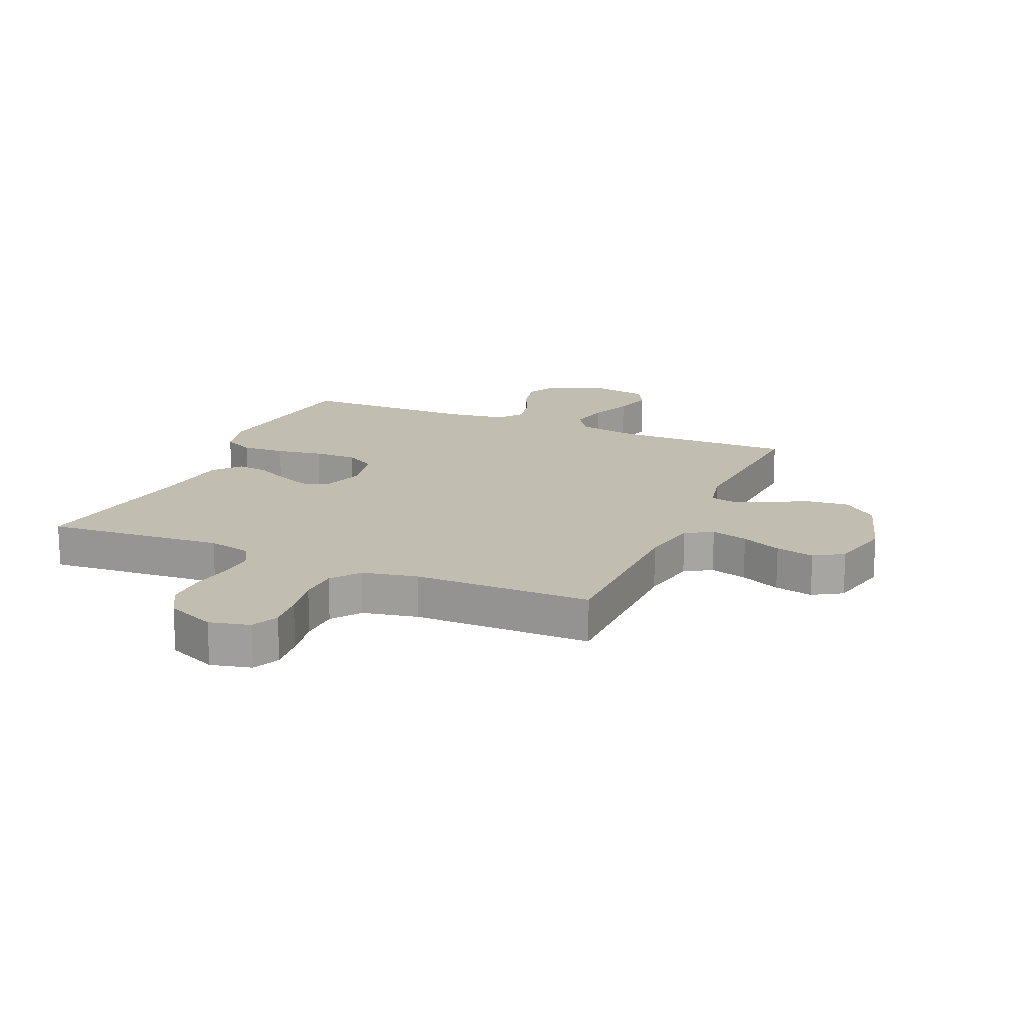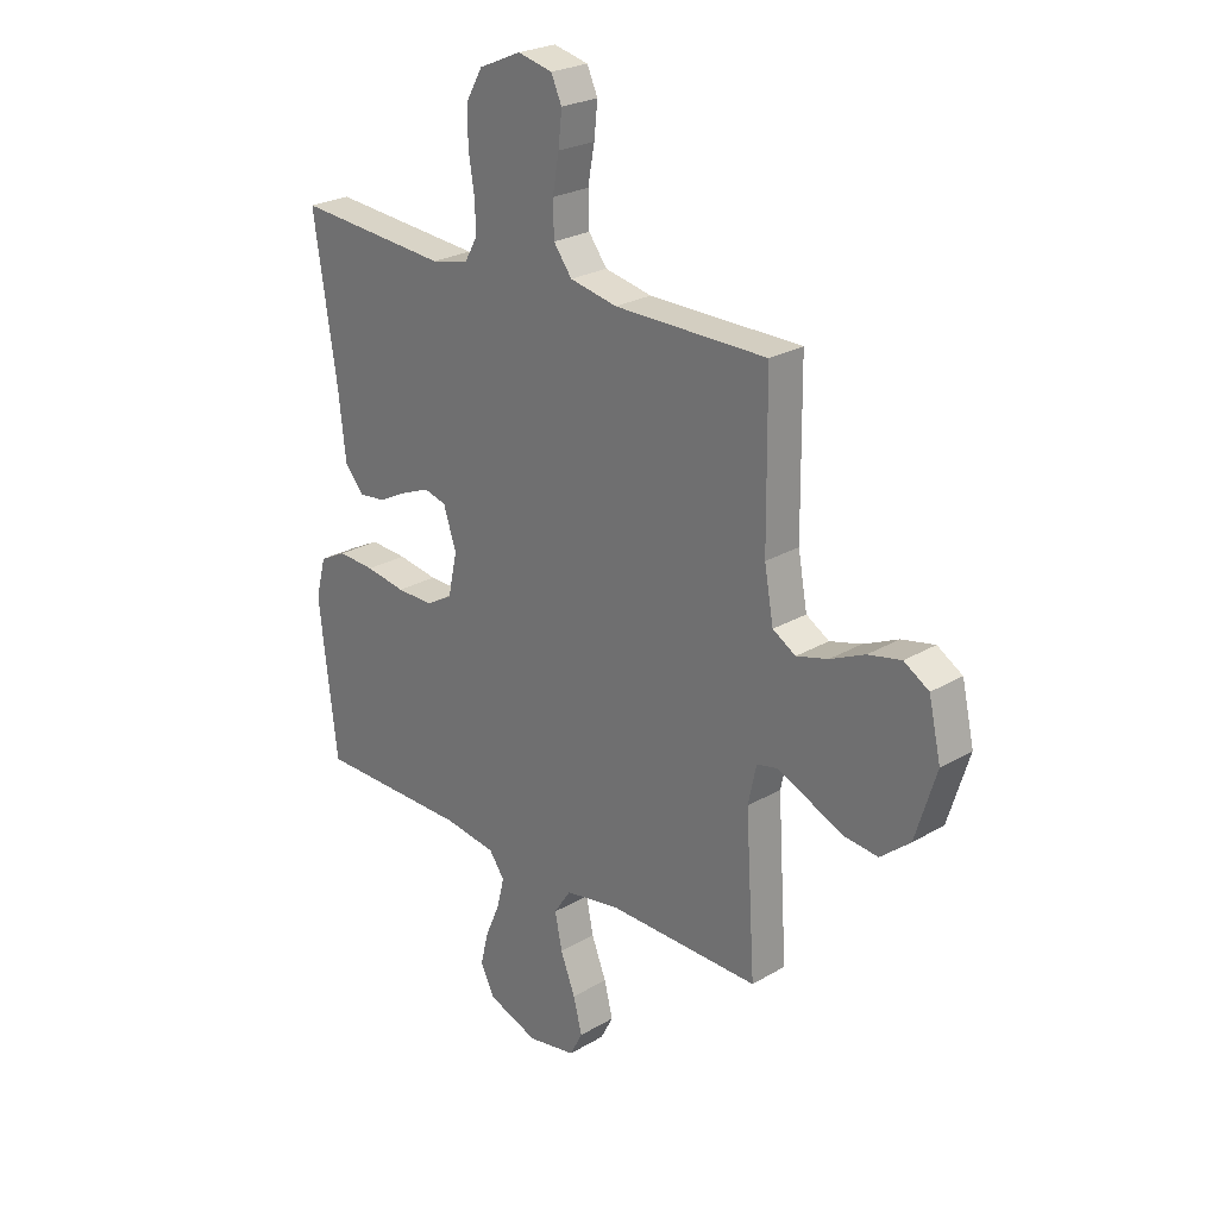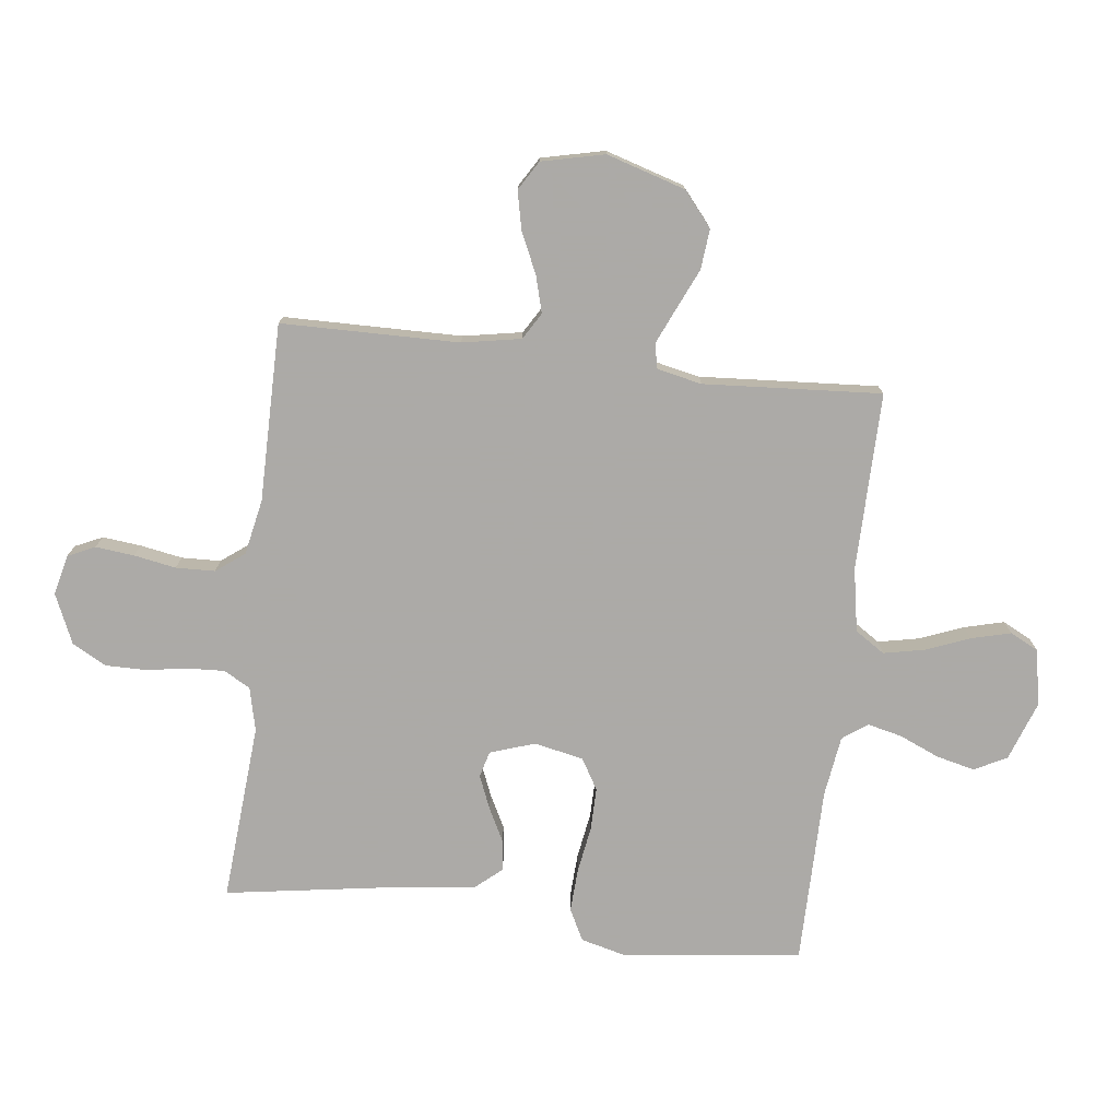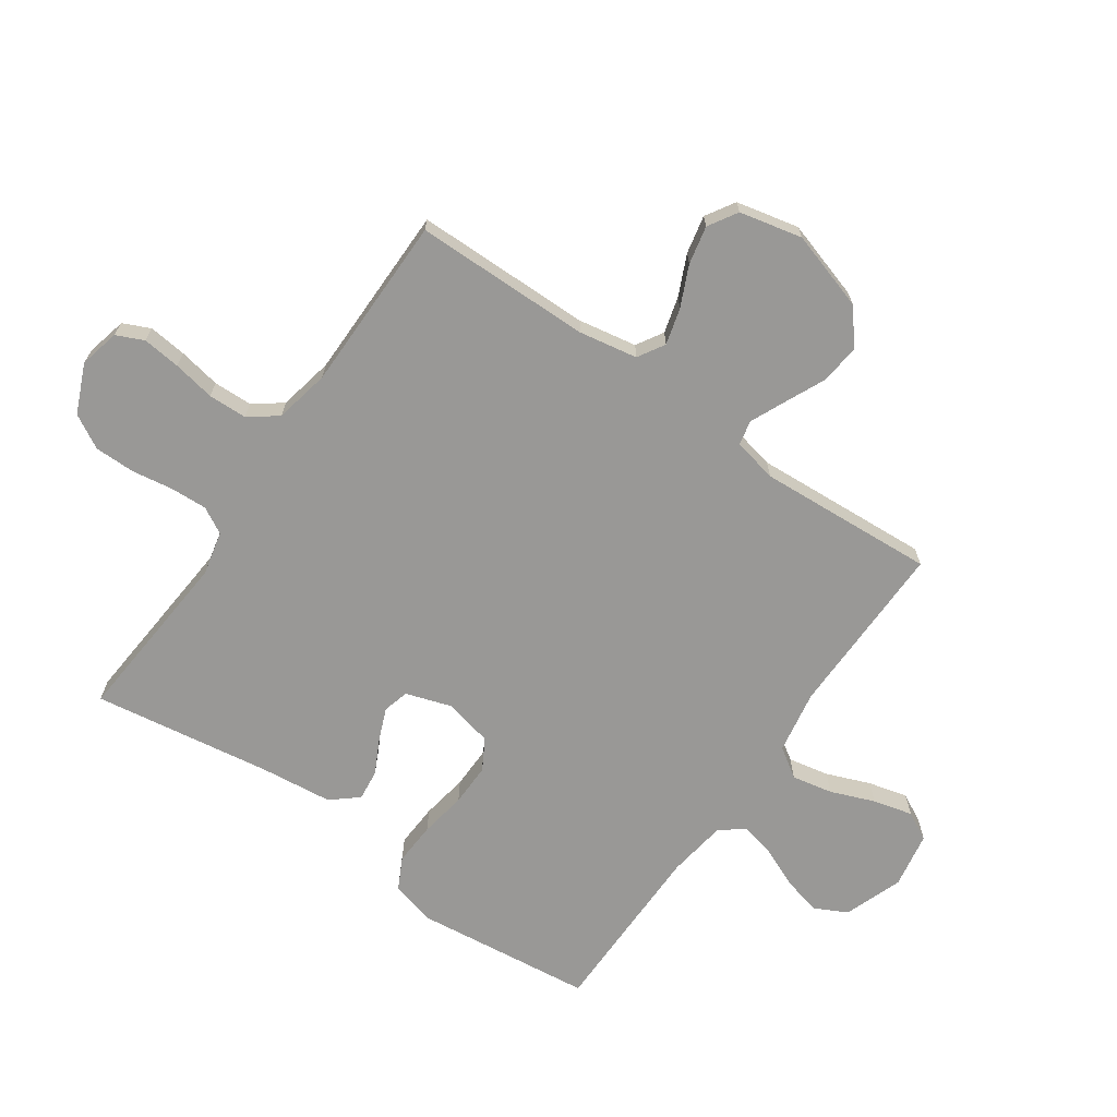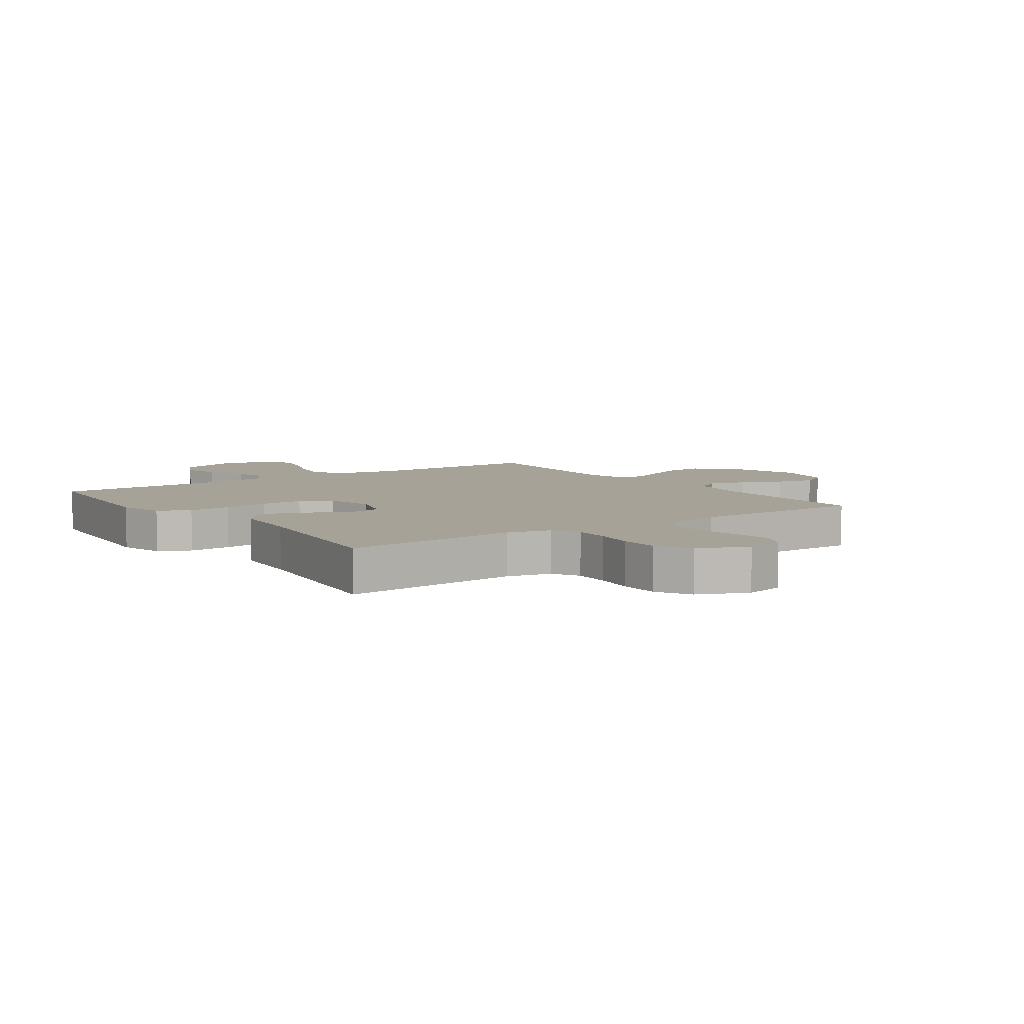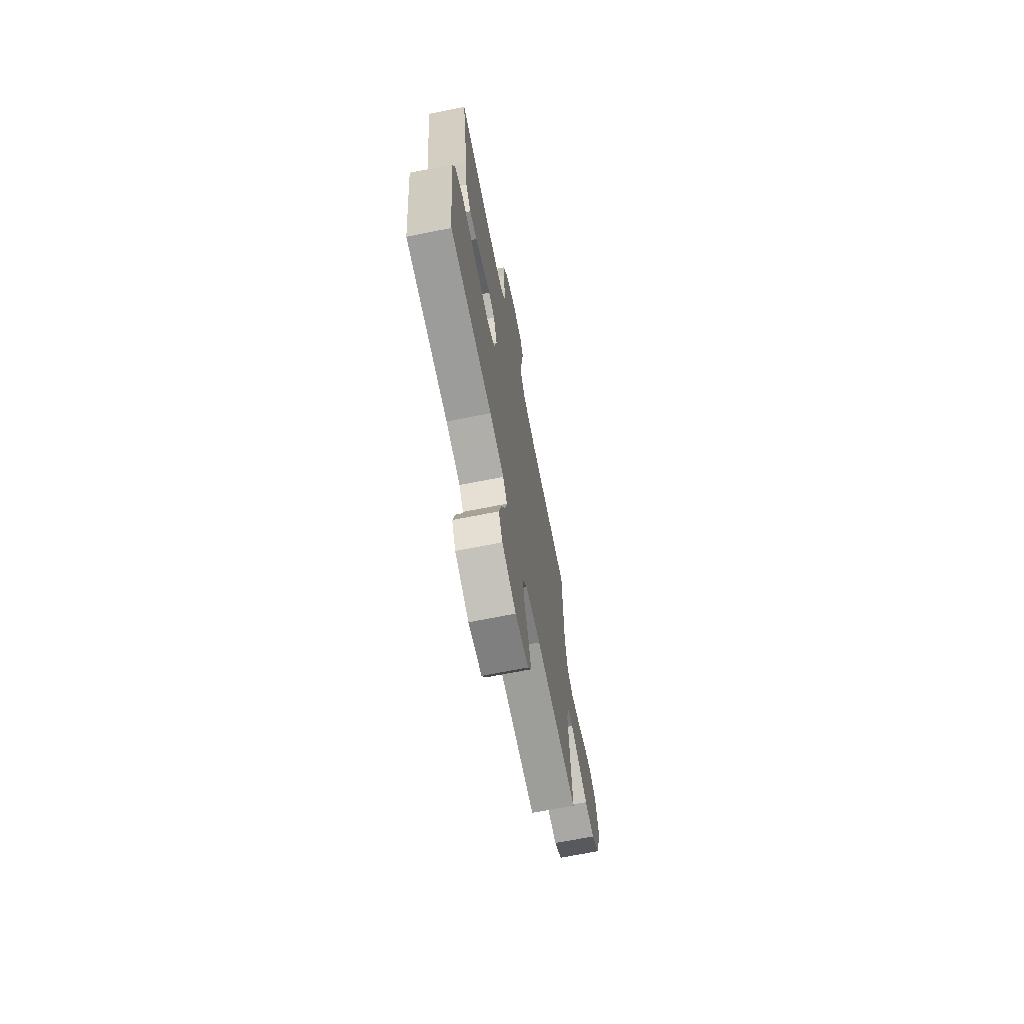
<metadata>
{"format":"obj","ext":"obj","renderer":"f3d","projection":"perspective","resolution":1024,"background":"white","views":[{"elev":16.7,"azim":23.4,"up":"+Y"},{"elev":24.9,"azim":46.3,"up":"+Z"},{"elev":-76.0,"azim":83.3,"up":"+Y"},{"elev":-68.6,"azim":55.1,"up":"+Y"},{"elev":6.5,"azim":-35.3,"up":"+Y"},{"elev":-69.6,"azim":-78.8,"up":"+Z"}]}
</metadata>
<code>
v 0.5 0.07 0.5
v 0.503 0.07 0.2
v 0.521 0.07 0.101
v 0.566 0.07 0.074
v 0.628 0.07 0.091
v 0.696 0.07 0.122
v 0.761 0.07 0.136
v 0.81 0.07 0.106
v 0.834 0.07 0
v 0.793 0.07 -0.133
v 0.735 0.07 -0.181
v 0.667 0.07 -0.174
v 0.599 0.07 -0.143
v 0.539 0.07 -0.116
v 0.497 0.07 -0.125
v 0.481 0.07 -0.2
v 0.5 0.07 -0.5
v 0.2 0.07 -0.496
v 0.093 0.07 -0.515
v 0.06 0.07 -0.565
v 0.074 0.07 -0.634
v 0.103 0.07 -0.708
v 0.12 0.07 -0.775
v 0.095 0.07 -0.823
v 0 0.07 -0.84
v -0.099 0.07 -0.804
v -0.127 0.07 -0.749
v -0.111 0.07 -0.684
v -0.082 0.07 -0.617
v -0.068 0.07 -0.559
v -0.098 0.07 -0.517
v -0.2 0.07 -0.502
v -0.5 0.07 -0.5
v -0.535 0.07 -0.2
v -0.515 0.07 -0.122
v -0.462 0.07 -0.095
v -0.389 0.07 -0.099
v -0.31 0.07 -0.112
v -0.238 0.07 -0.113
v -0.186 0.07 -0.083
v -0.168 0.07 0
v -0.193 0.07 0.076
v -0.237 0.07 0.088
v -0.293 0.07 0.065
v -0.35 0.07 0.036
v -0.402 0.07 0.03
v -0.44 0.07 0.075
v -0.454 0.07 0.2
v -0.5 0.07 0.5
v -0.2 0.07 0.476
v -0.126 0.07 0.493
v -0.101 0.07 0.538
v -0.104 0.07 0.6
v -0.115 0.07 0.67
v -0.115 0.07 0.739
v -0.083 0.07 0.796
v 0 0.07 0.832
v 0.068 0.07 0.816
v 0.089 0.07 0.77
v 0.082 0.07 0.705
v 0.069 0.07 0.634
v 0.071 0.07 0.568
v 0.107 0.07 0.52
v 0.2 0.07 0.501
v 0.5 0 0.5
v 0.503 0 0.2
v 0.521 0 0.101
v 0.566 0 0.074
v 0.628 0 0.091
v 0.696 0 0.122
v 0.761 0 0.136
v 0.81 0 0.106
v 0.834 0 0
v 0.793 0 -0.133
v 0.735 0 -0.181
v 0.667 0 -0.174
v 0.599 0 -0.143
v 0.539 0 -0.116
v 0.497 0 -0.125
v 0.481 0 -0.2
v 0.5 0 -0.5
v 0.2 0 -0.496
v 0.093 0 -0.515
v 0.06 0 -0.565
v 0.074 0 -0.634
v 0.103 0 -0.708
v 0.12 0 -0.775
v 0.095 0 -0.823
v 0 0 -0.84
v -0.099 0 -0.804
v -0.127 0 -0.749
v -0.111 0 -0.684
v -0.082 0 -0.617
v -0.068 0 -0.559
v -0.098 0 -0.517
v -0.2 0 -0.502
v -0.5 0 -0.5
v -0.535 0 -0.2
v -0.515 0 -0.122
v -0.462 0 -0.095
v -0.389 0 -0.099
v -0.31 0 -0.112
v -0.238 0 -0.113
v -0.186 0 -0.083
v -0.168 0 0
v -0.193 0 0.076
v -0.237 0 0.088
v -0.293 0 0.065
v -0.35 0 0.036
v -0.402 0 0.03
v -0.44 0 0.075
v -0.454 0 0.2
v -0.5 0 0.5
v -0.2 0 0.476
v -0.126 0 0.493
v -0.101 0 0.538
v -0.104 0 0.6
v -0.115 0 0.67
v -0.115 0 0.739
v -0.083 0 0.796
v 0 0 0.832
v 0.068 0 0.816
v 0.089 0 0.77
v 0.082 0 0.705
v 0.069 0 0.634
v 0.071 0 0.568
v 0.107 0 0.52
v 0.2 0 0.501
f 59 60 61
f 58 59 61
f 57 58 61
f 56 57 61
f 55 56 61
f 54 55 61
f 53 54 61
f 52 53 61 62
f 51 52 62 63
f 48 49 50
f 51 63 64
f 50 51 64
f 48 50 64
f 47 48 64
f 46 47 64
f 45 46 64
f 44 45 64
f 36 37 38
f 35 36 38
f 34 35 38
f 33 34 38
f 32 33 38
f 31 32 38 39
f 30 31 39 40
f 27 28 29
f 26 27 29
f 25 26 29
f 24 25 29
f 23 24 29
f 22 23 29
f 21 22 29
f 20 21 29 30
f 30 40 41
f 20 30 41
f 19 20 41
f 16 17 18
f 19 41 42
f 18 19 42
f 16 18 42
f 15 16 42
f 11 12 13
f 10 11 13
f 9 10 13
f 8 9 13
f 7 8 13
f 6 7 13
f 5 6 13
f 4 5 13 14
f 64 1 2
f 64 2 3
f 43 44 64
f 42 43 64 3
f 14 15 42
f 4 14 42
f 3 4 42
f 125 124 123
f 125 123 122
f 125 122 121
f 125 121 120
f 125 120 119
f 125 119 118
f 125 118 117
f 126 125 117 116
f 127 126 116 115
f 114 113 112
f 128 127 115
f 128 115 114
f 128 114 112
f 128 112 111
f 128 111 110
f 128 110 109
f 128 109 108
f 102 101 100
f 102 100 99
f 102 99 98
f 102 98 97
f 102 97 96
f 103 102 96 95
f 104 103 95 94
f 93 92 91
f 93 91 90
f 93 90 89
f 93 89 88
f 93 88 87
f 93 87 86
f 93 86 85
f 94 93 85 84
f 105 104 94
f 105 94 84
f 105 84 83
f 82 81 80
f 106 105 83
f 106 83 82
f 106 82 80
f 106 80 79
f 77 76 75
f 77 75 74
f 77 74 73
f 77 73 72
f 77 72 71
f 77 71 70
f 77 70 69
f 78 77 69 68
f 66 65 128
f 67 66 128
f 128 108 107
f 67 128 107 106
f 106 79 78
f 106 78 68
f 106 68 67
f 1 65 66 2
f 2 66 67 3
f 3 67 68 4
f 4 68 69 5
f 5 69 70 6
f 6 70 71 7
f 7 71 72 8
f 8 72 73 9
f 9 73 74 10
f 10 74 75 11
f 11 75 76 12
f 12 76 77 13
f 13 77 78 14
f 14 78 79 15
f 15 79 80 16
f 16 80 81 17
f 17 81 82 18
f 18 82 83 19
f 19 83 84 20
f 20 84 85 21
f 21 85 86 22
f 22 86 87 23
f 23 87 88 24
f 24 88 89 25
f 25 89 90 26
f 26 90 91 27
f 27 91 92 28
f 28 92 93 29
f 29 93 94 30
f 30 94 95 31
f 31 95 96 32
f 32 96 97 33
f 33 97 98 34
f 34 98 99 35
f 35 99 100 36
f 36 100 101 37
f 37 101 102 38
f 38 102 103 39
f 39 103 104 40
f 40 104 105 41
f 41 105 106 42
f 42 106 107 43
f 43 107 108 44
f 44 108 109 45
f 45 109 110 46
f 46 110 111 47
f 47 111 112 48
f 48 112 113 49
f 49 113 114 50
f 50 114 115 51
f 51 115 116 52
f 52 116 117 53
f 53 117 118 54
f 54 118 119 55
f 55 119 120 56
f 56 120 121 57
f 57 121 122 58
f 58 122 123 59
f 59 123 124 60
f 60 124 125 61
f 61 125 126 62
f 62 126 127 63
f 63 127 128 64
f 64 128 65 1

</code>
